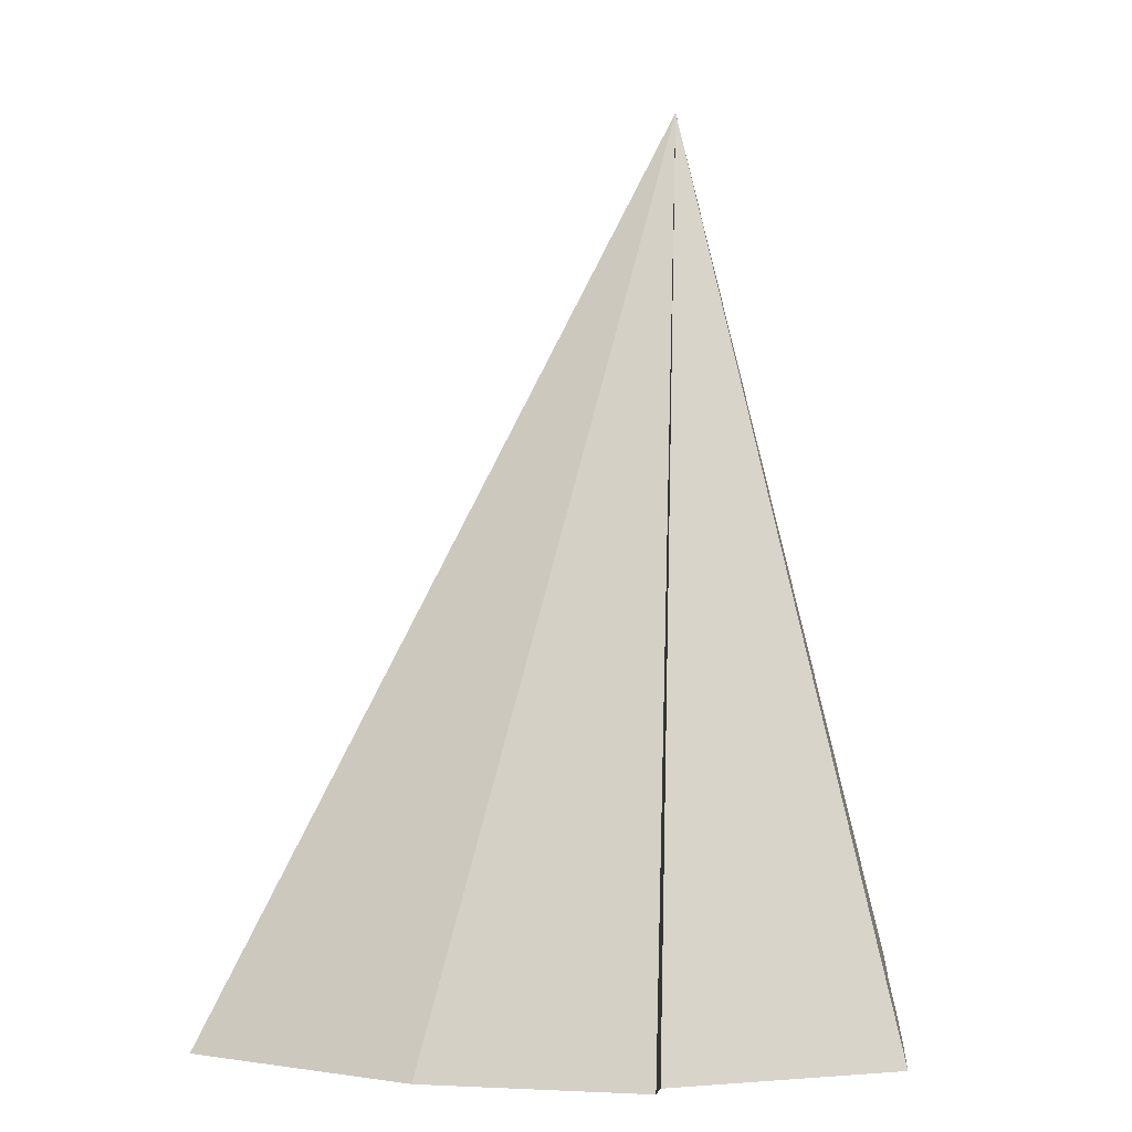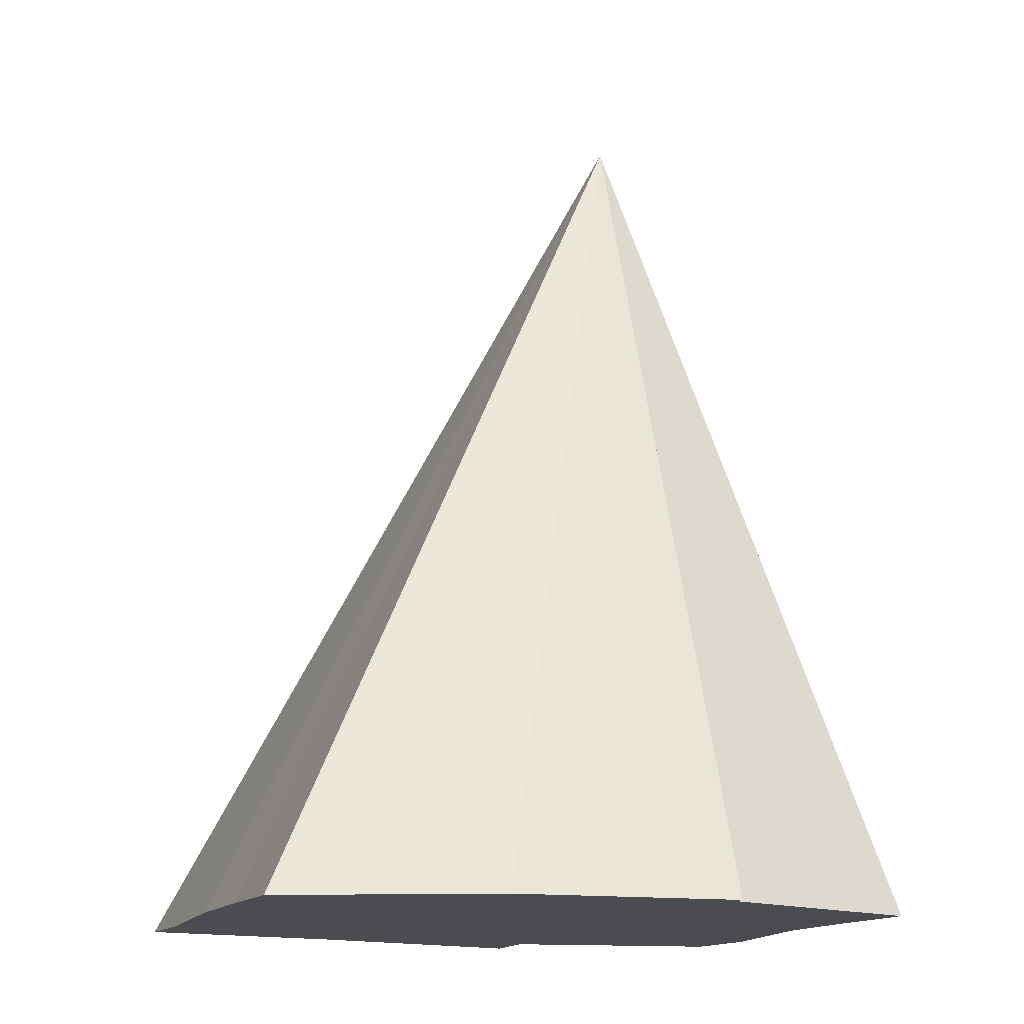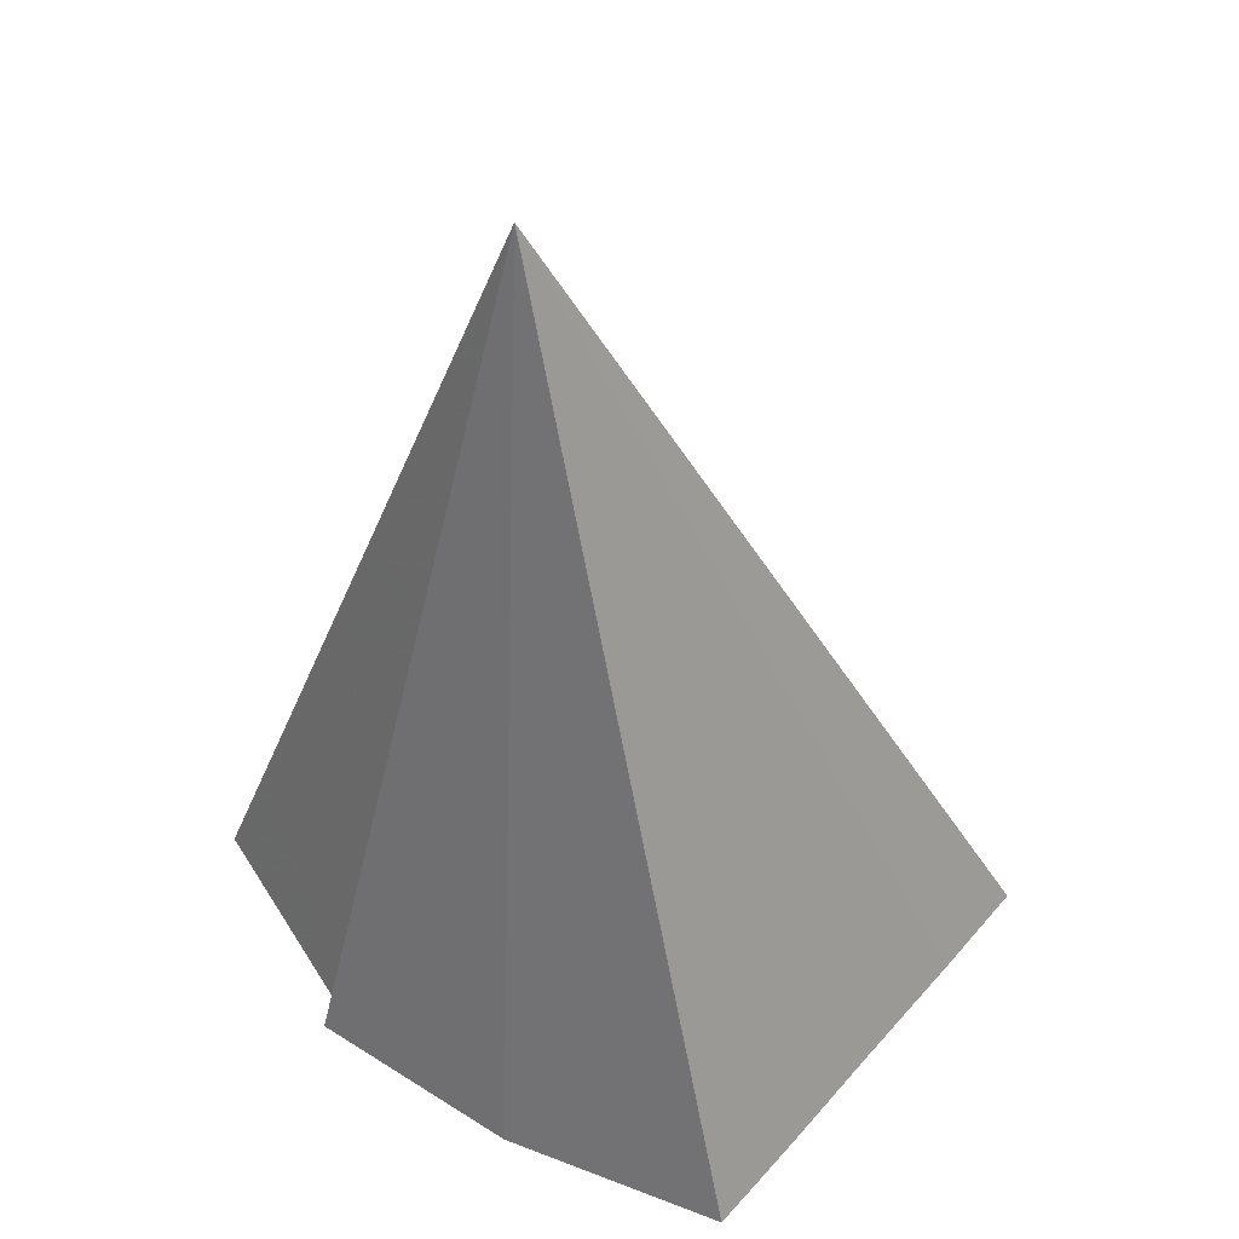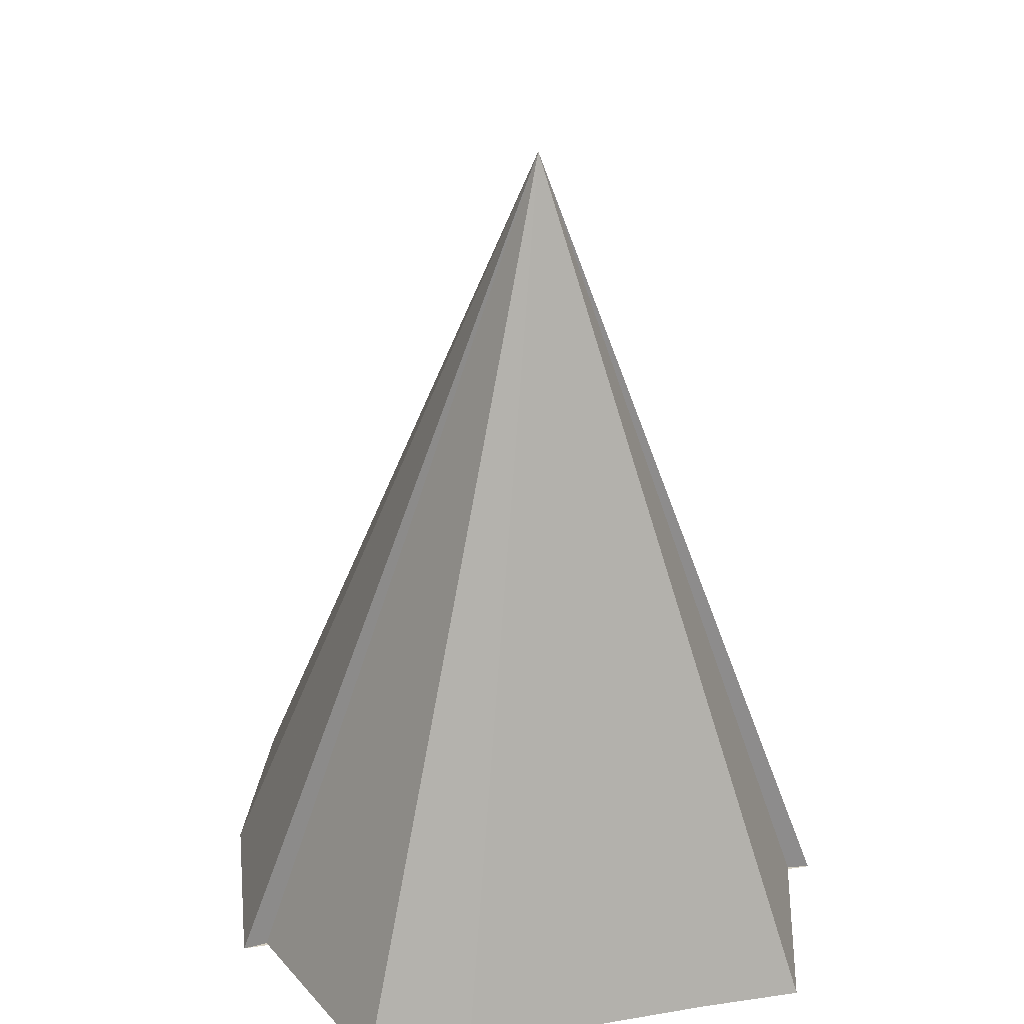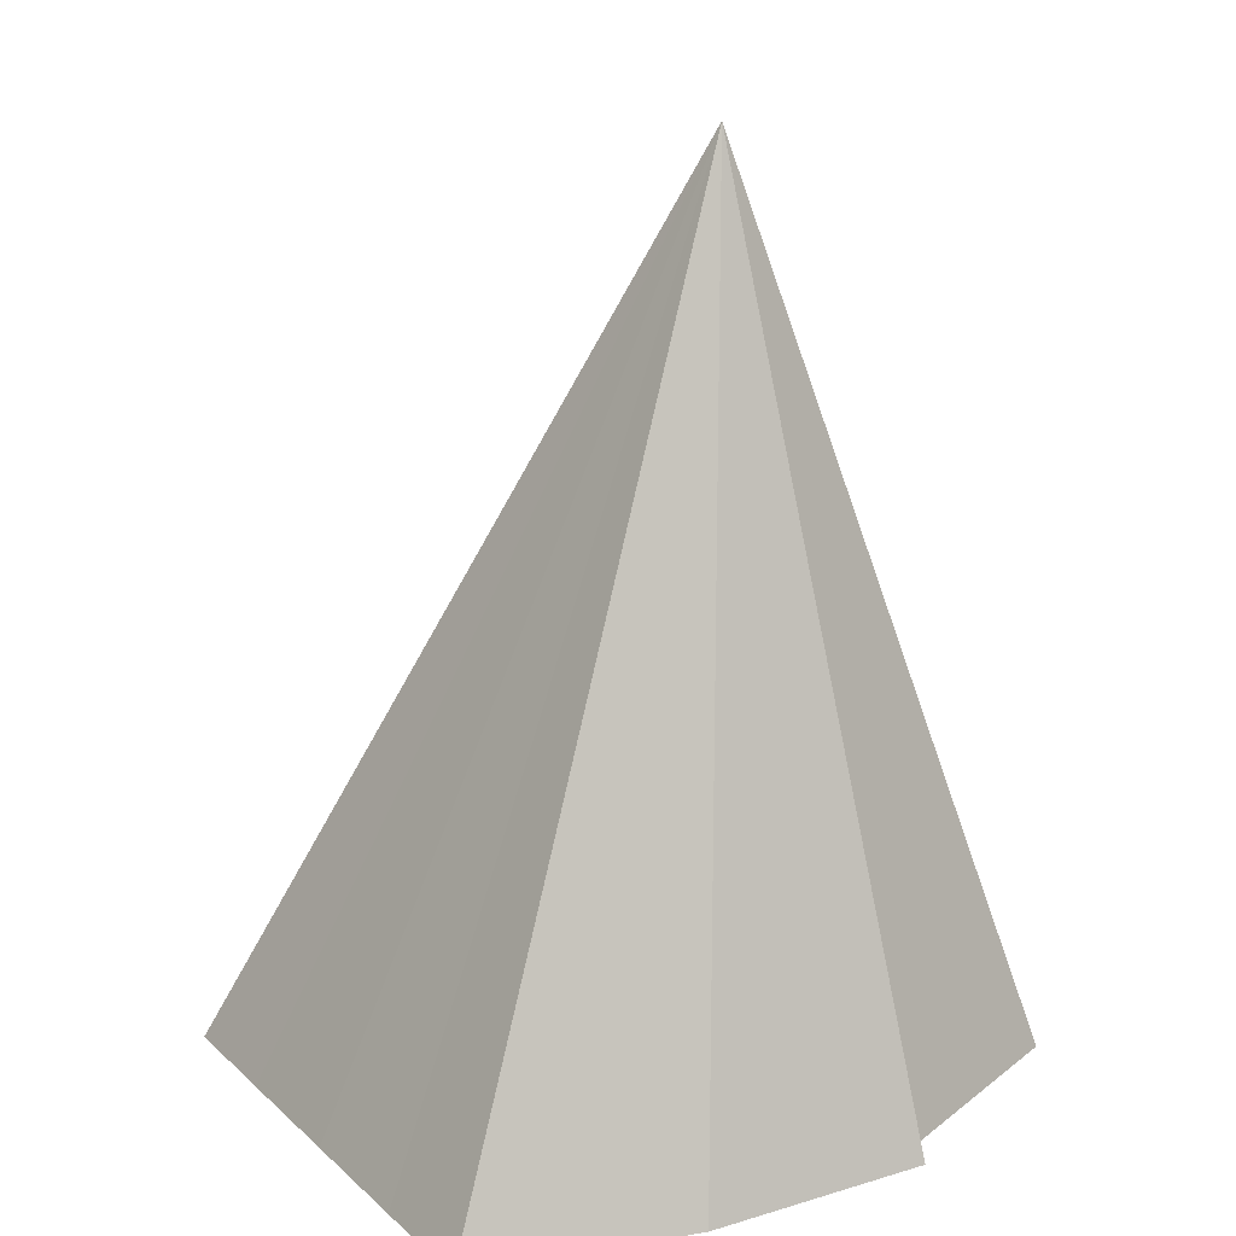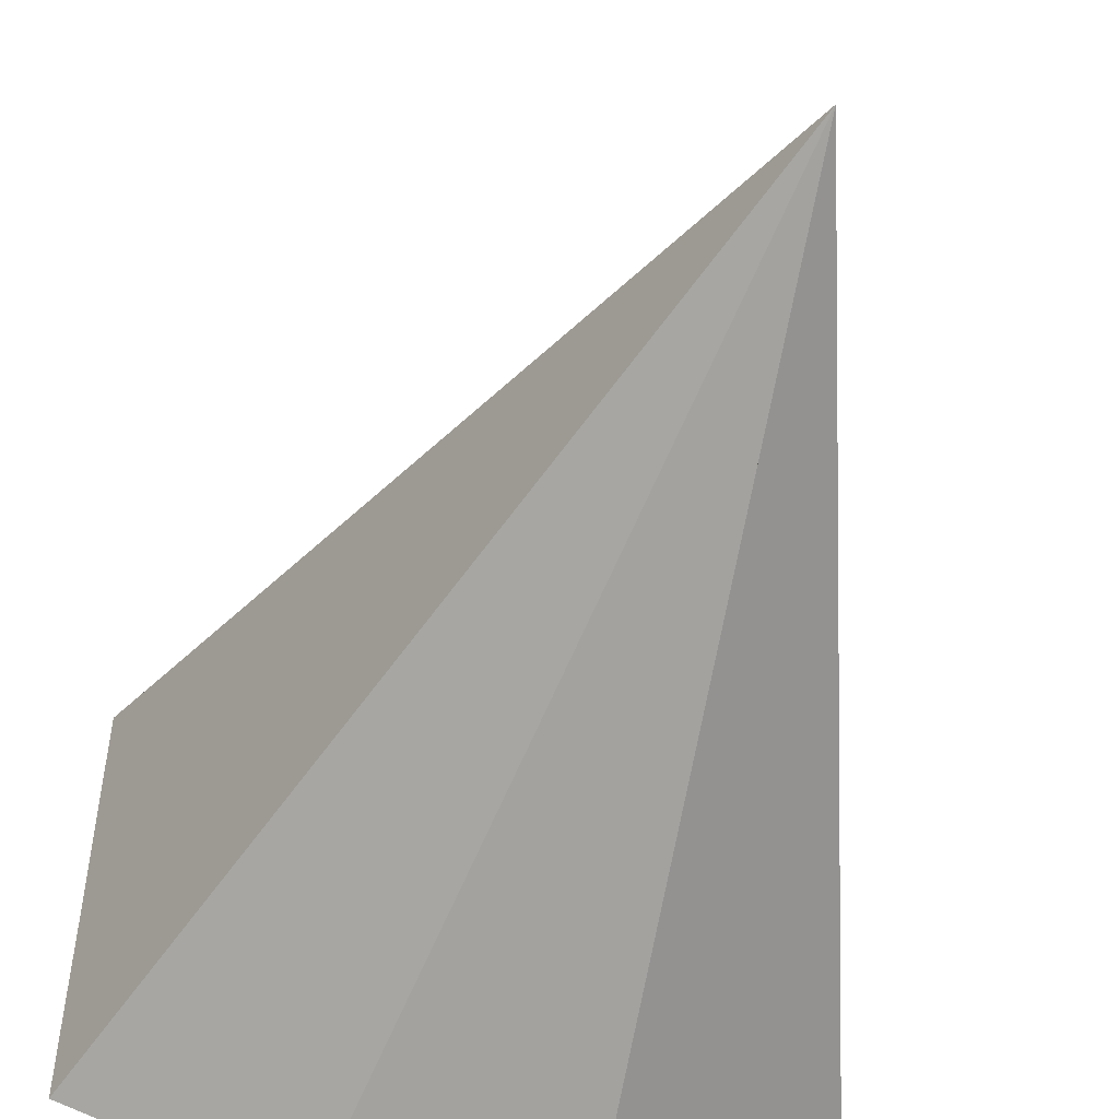
<metadata>
{"format":"obj","ext":"obj","renderer":"f3d","projection":"perspective","resolution":1024,"background":"white","views":[{"elev":3.2,"azim":-175.1,"up":"+Y"},{"elev":-15.0,"azim":159.7,"up":"+Y"},{"elev":54.4,"azim":40.2,"up":"+Y"},{"elev":25.1,"azim":-104.0,"up":"+Y"},{"elev":22.1,"azim":145.8,"up":"+Y"},{"elev":-51.8,"azim":168.5,"up":"+Z"}]}
</metadata>
<code>
o 14191
v 2198 1866 3.884
v 2198 1866 3.89
v 2198 1866 3.884
v 2198 1866 3.895
v 2198 1866 3.898
v 2198 1866 3.878
v 2198 1866 3.874
v 2198 1866 3.87
v 2198 1866 3.874
v 2198 1866 3.87
v 2198 1866 3.869
v 2198 1866 3.884
v 2198 1866 3.898
v 2198 1866 3.899
v 2198 1866 3.878
v 2198 1866 3.884
v 2198 1866 3.89
v 2198 1866 3.895
v 2198 1866 3.898
v 2198 1866 3.899
v 2198 1866 3.884
v 2198 1866 3.869
v 2198 1866 3.87
v 2198 1866 3.87
v 2198 1866 3.884
v 2198 1866 3.874
v 2198 1866 3.878
v 2198 1866 3.884
v 2198 1866 3.89
v 2198 1866 3.895
v 2198 1866 3.898
v 2198 1866 3.899
v 2198 1866 3.895
v 2198 1866 3.898
v 2198 1866 3.89
v 2198 1866 3.884
v 2198 1866 3.878
v 2198 1866 3.874
v 2198 1866 3.87
f 1 2 3
f 2 4 3
f 4 5 3
f 6 1 3
f 7 6 3
f 8 7 3
f 9 10 3
f 10 11 12
f 13 14 12
f 15 9 3
f 16 15 3
f 17 16 3
f 18 17 3
f 19 18 3
f 20 19 21
f 22 23 21
f 24 25 22
f 26 25 24
f 27 25 26
f 28 25 27
f 29 25 28
f 30 25 29
f 31 25 30
f 32 25 31
f 33 25 34
f 35 25 33
f 36 25 35
f 37 25 36
f 38 25 37
f 39 25 38

</code>
